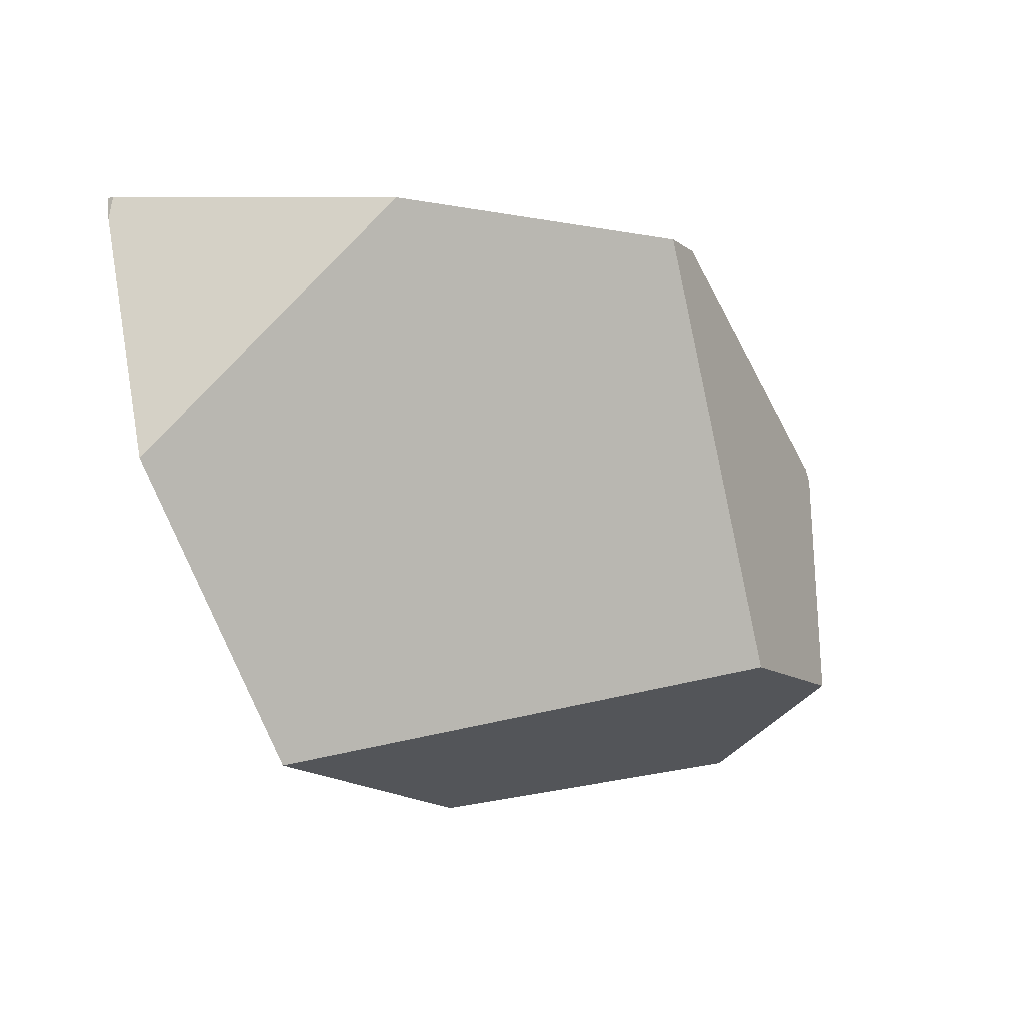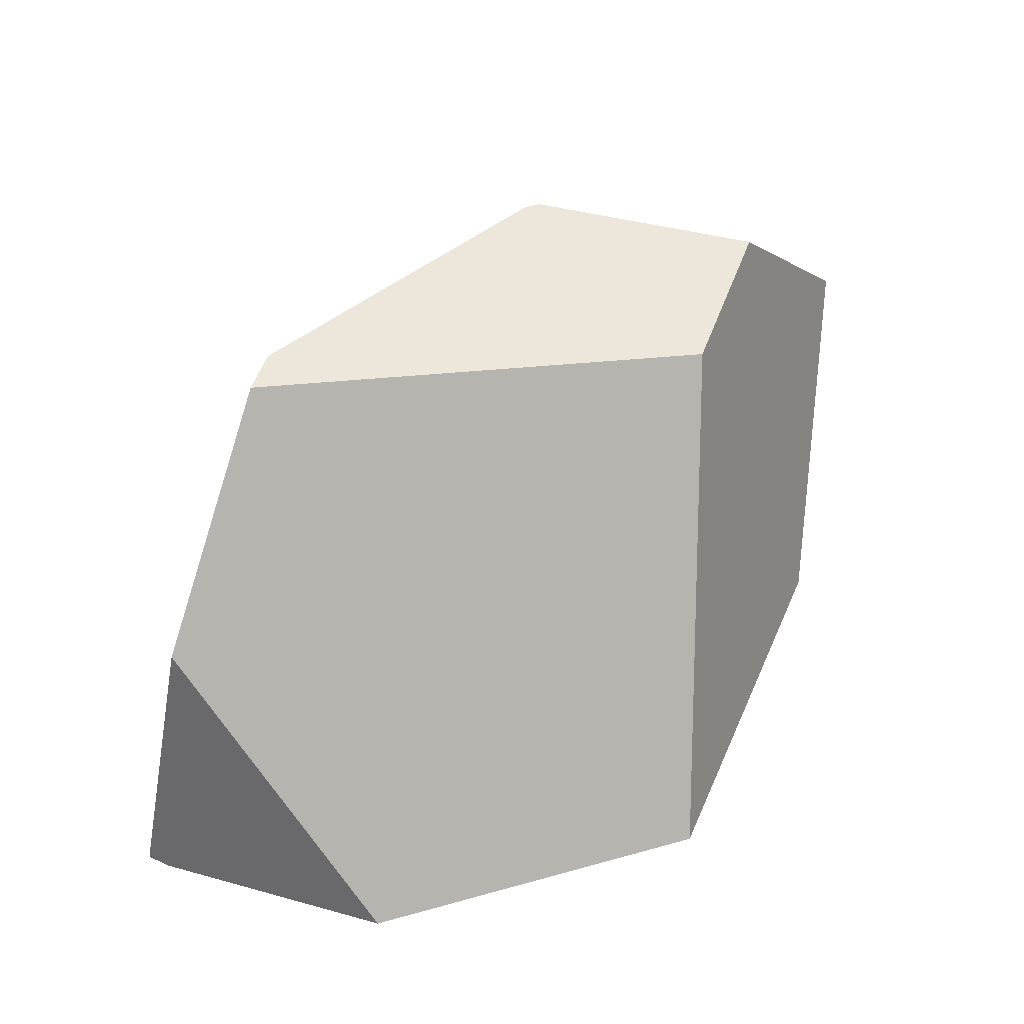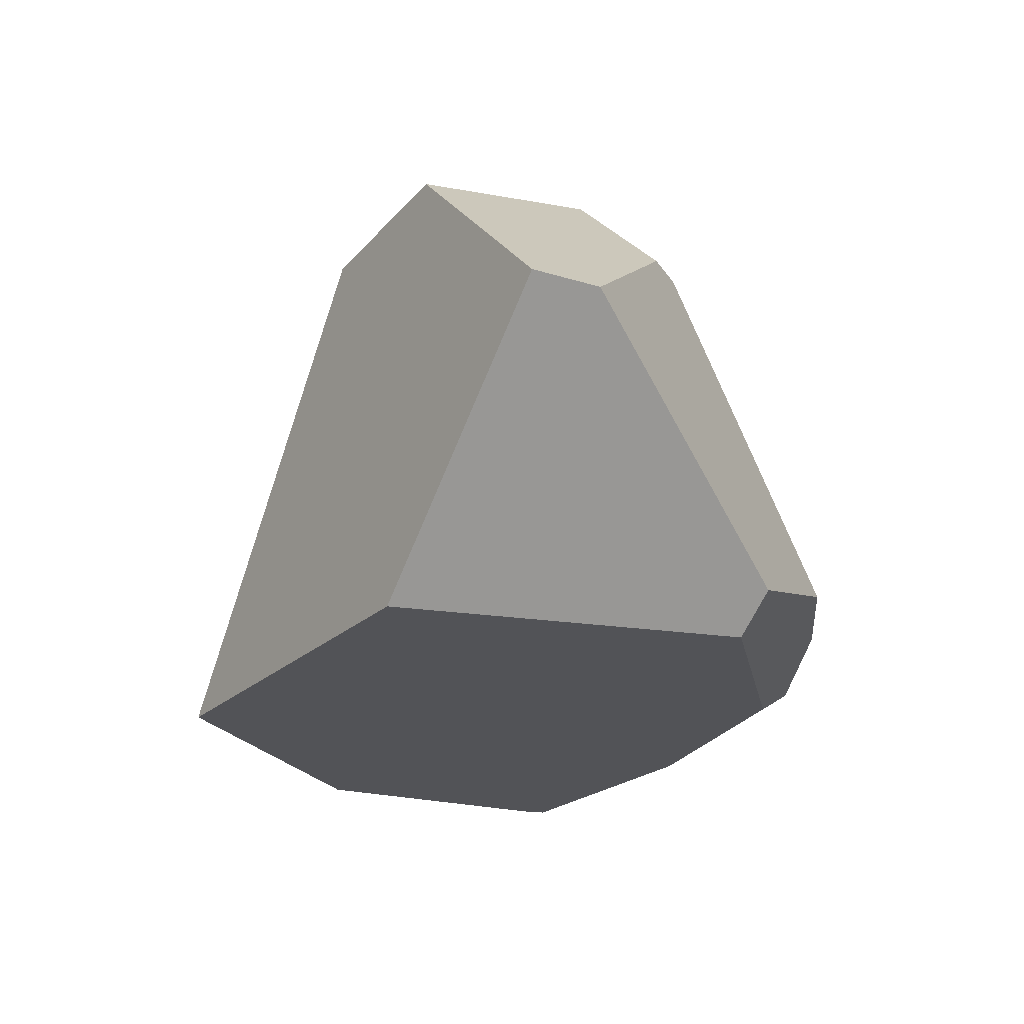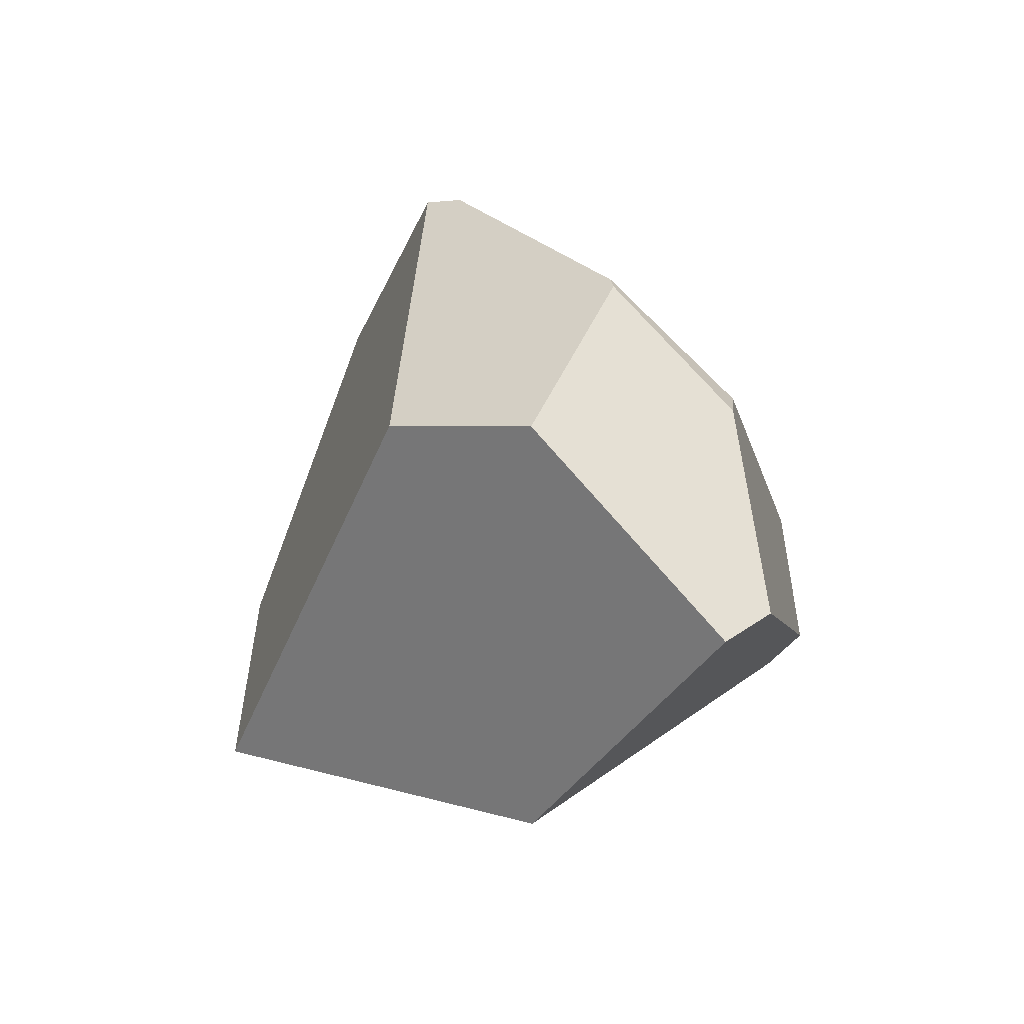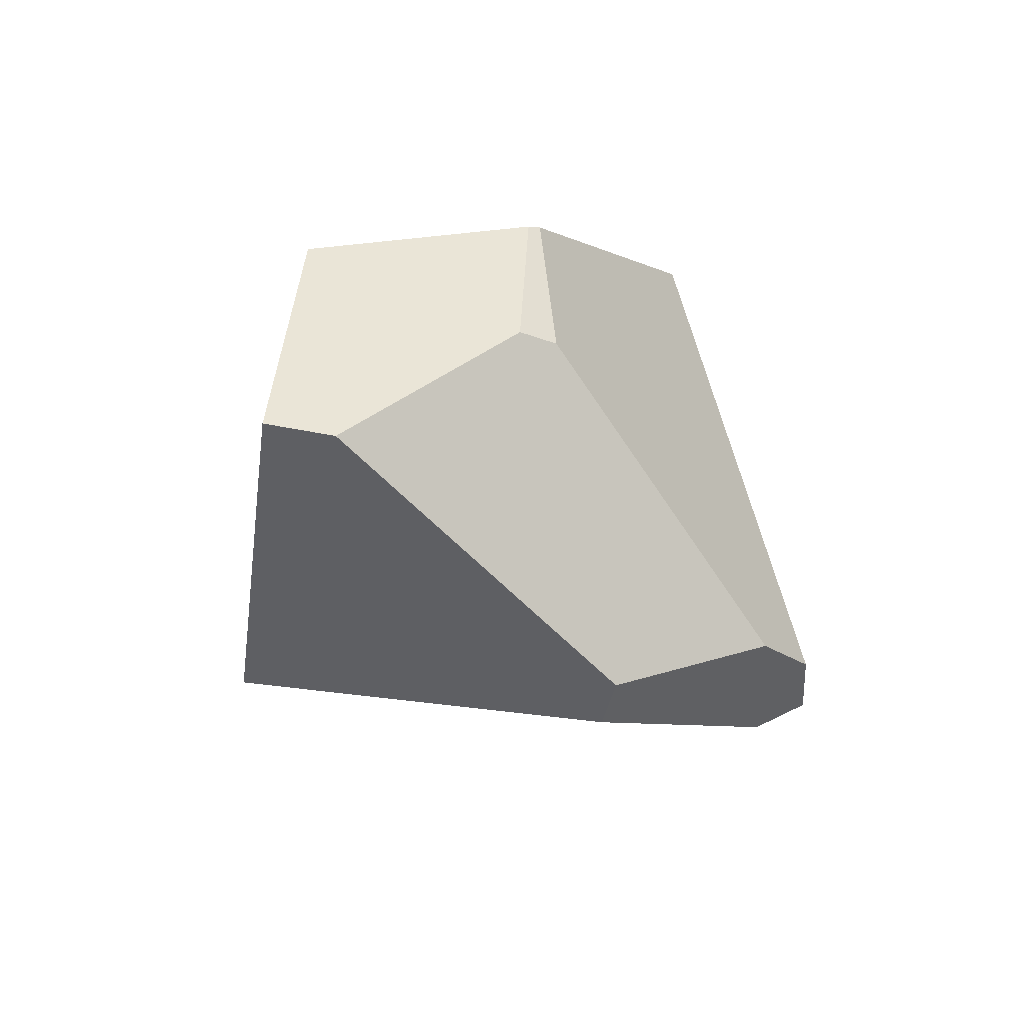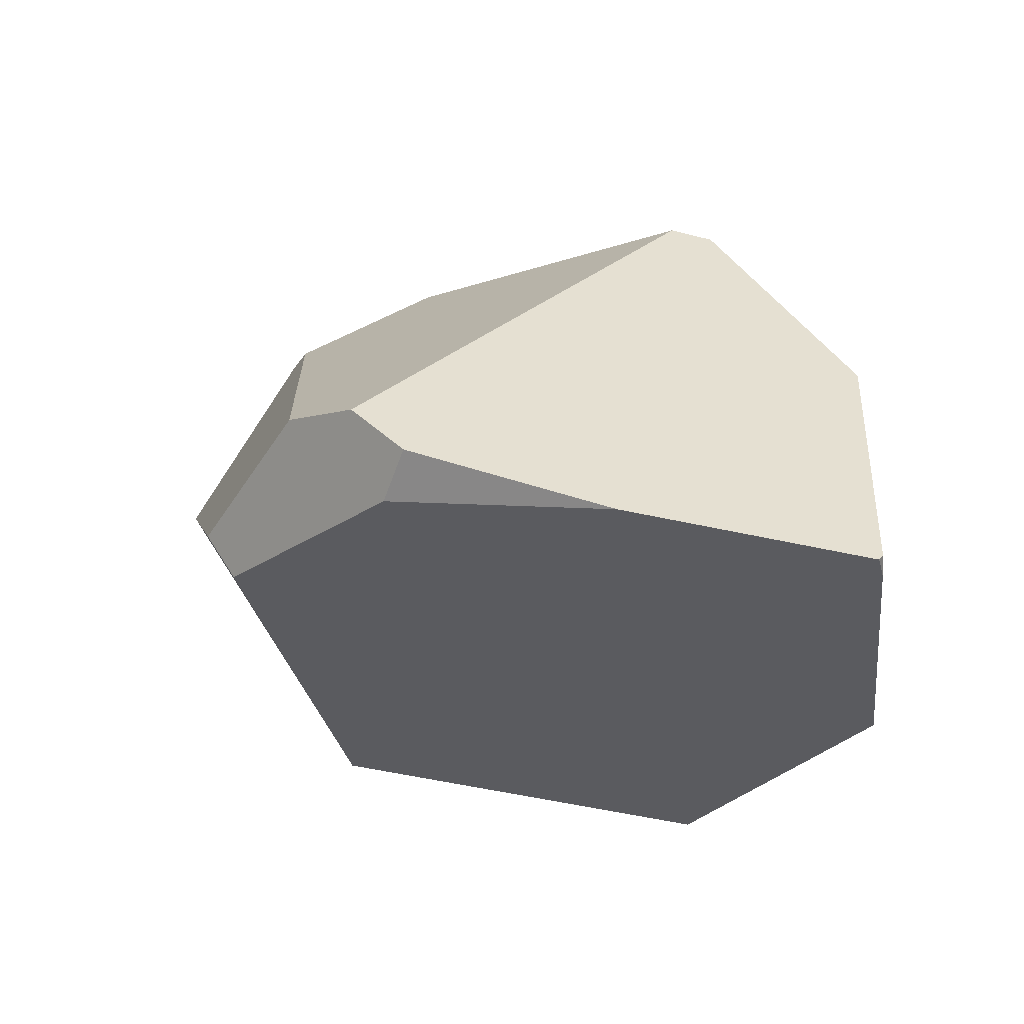
<metadata>
{"format":"obj","ext":"obj","renderer":"f3d","projection":"perspective","resolution":1024,"background":"white","views":[{"elev":-45.5,"azim":102.4,"up":"+Z"},{"elev":31.9,"azim":141.8,"up":"+Y"},{"elev":-8.6,"azim":-96.0,"up":"+Y"},{"elev":38.1,"azim":-120.0,"up":"+Y"},{"elev":11.3,"azim":-62.2,"up":"+Y"},{"elev":-41.5,"azim":30.6,"up":"+Y"}]}
</metadata>
<code>
g  Instance
v -0.8123 -47.31 -3.594
v -0.8236 -47.34 -3.579
v -0.8519 -47.33 -3.677
v -1.285 -47.24 -4.604
v -2.405 -46.97 -5.222
v -0.8873 -46.19 -3.823
v -0.8873 -46.19 -3.823
v -2.405 -46.97 -5.222
v -1.407 -45.21 -3.695
v -1.407 -45.21 -3.695
v -2.405 -46.97 -5.222
v -2.883 -45.15 -4.653
v -1.285 -47.24 -4.604
v -0.8873 -46.19 -3.823
v -0.8519 -47.33 -3.677
v -0.8519 -47.33 -3.677
v -0.8873 -46.19 -3.823
v -0.8123 -47.31 -3.594
v -0.8873 -46.19 -3.823
v -1.407 -45.21 -3.695
v -0.8123 -47.31 -3.594
v -0.8123 -47.31 -3.594
v -1.407 -45.21 -3.695
v -0.8236 -47.34 -3.579
v -0.8236 -47.34 -3.579
v -1.407 -45.21 -3.695
v -1.592 -47.14 -3.079
v -1.592 -47.14 -3.079
v -1.407 -45.21 -3.695
v -2.251 -46.86 -2.677
v -2.251 -46.86 -2.677
v -1.407 -45.21 -3.695
v -2.441 -46.63 -2.599
v -2.441 -46.63 -2.599
v -1.407 -45.21 -3.695
v -1.545 -45.15 -3.61
v -2.251 -46.86 -2.677
v -2.423 -46.93 -2.814
v -1.592 -47.14 -3.079
v -2.405 -46.97 -5.222
v -1.285 -47.24 -4.604
v -3.696 -46.64 -4.497
v -3.696 -46.64 -4.497
v -1.285 -47.24 -4.604
v -3.328 -46.7 -3.095
v -3.328 -46.7 -3.095
v -1.285 -47.24 -4.604
v -2.423 -46.93 -2.814
v -2.423 -46.93 -2.814
v -1.285 -47.24 -4.604
v -1.592 -47.14 -3.079
v -1.592 -47.14 -3.079
v -1.285 -47.24 -4.604
v -0.8236 -47.34 -3.579
v -0.8236 -47.34 -3.579
v -1.285 -47.24 -4.604
v -0.8519 -47.33 -3.677
v -3.328 -46.7 -3.095
v -3.406 -46.53 -3
v -3.696 -46.64 -4.497
v -3.696 -46.64 -4.497
v -3.406 -46.53 -3
v -4.229 -45.48 -4.019
v -4.229 -45.48 -4.019
v -3.406 -46.53 -3
v -4.147 -45.52 -3.762
v -4.229 -45.48 -4.019
v -4.147 -45.52 -3.762
v -3.409 -44.93 -4.344
v -3.409 -44.93 -4.344
v -4.147 -45.52 -3.762
v -2.863 -44.86 -3.656
v -2.863 -44.86 -3.656
v -4.147 -45.52 -3.762
v -3.379 -45.21 -3.424
v -2.863 -44.86 -3.656
v -3.379 -45.21 -3.424
v -2.808 -44.86 -3.634
v -2.808 -44.86 -3.634
v -3.379 -45.21 -3.424
v -3.253 -45.26 -3.334
v -1.407 -45.21 -3.695
v -2.883 -45.15 -4.653
v -1.545 -45.15 -3.61
v -1.545 -45.15 -3.61
v -2.883 -45.15 -4.653
v -2.808 -44.86 -3.634
v -2.808 -44.86 -3.634
v -2.883 -45.15 -4.653
v -2.863 -44.86 -3.656
v -2.863 -44.86 -3.656
v -2.883 -45.15 -4.653
v -3.409 -44.93 -4.344
v -2.423 -46.93 -2.814
v -2.251 -46.86 -2.677
v -3.328 -46.7 -3.095
v -3.328 -46.7 -3.095
v -2.251 -46.86 -2.677
v -3.406 -46.53 -3
v -3.406 -46.53 -3
v -2.251 -46.86 -2.677
v -2.767 -46.48 -2.65
v -2.767 -46.48 -2.65
v -2.251 -46.86 -2.677
v -2.441 -46.63 -2.599
v -2.808 -44.86 -3.634
v -3.253 -45.26 -3.334
v -1.545 -45.15 -3.61
v -1.545 -45.15 -3.61
v -3.253 -45.26 -3.334
v -2.441 -46.63 -2.599
v -2.441 -46.63 -2.599
v -3.253 -45.26 -3.334
v -2.767 -46.48 -2.65
v -3.409 -44.93 -4.344
v -2.883 -45.15 -4.653
v -4.229 -45.48 -4.019
v -4.229 -45.48 -4.019
v -2.883 -45.15 -4.653
v -3.696 -46.64 -4.497
v -3.696 -46.64 -4.497
v -2.883 -45.15 -4.653
v -2.405 -46.97 -5.222
v -4.147 -45.52 -3.762
v -3.406 -46.53 -3
v -3.379 -45.21 -3.424
v -3.379 -45.21 -3.424
v -3.406 -46.53 -3
v -3.253 -45.26 -3.334
v -3.253 -45.26 -3.334
v -3.406 -46.53 -3
v -2.767 -46.48 -2.65
f 1 2 3
f 4 5 6
f 7 8 9
f 10 11 12
f 13 14 15
f 16 17 18
f 19 20 21
f 22 23 24
f 25 26 27
f 28 29 30
f 31 32 33
f 34 35 36
f 37 38 39
f 40 41 42
f 43 44 45
f 46 47 48
f 49 50 51
f 52 53 54
f 55 56 57
f 58 59 60
f 61 62 63
f 64 65 66
f 67 68 69
f 70 71 72
f 73 74 75
f 76 77 78
f 79 80 81
f 82 83 84
f 85 86 87
f 88 89 90
f 91 92 93
f 94 95 96
f 97 98 99
f 100 101 102
f 103 104 105
f 106 107 108
f 109 110 111
f 112 113 114
f 115 116 117
f 118 119 120
f 121 122 123
f 124 125 126
f 127 128 129
f 130 131 132

</code>
